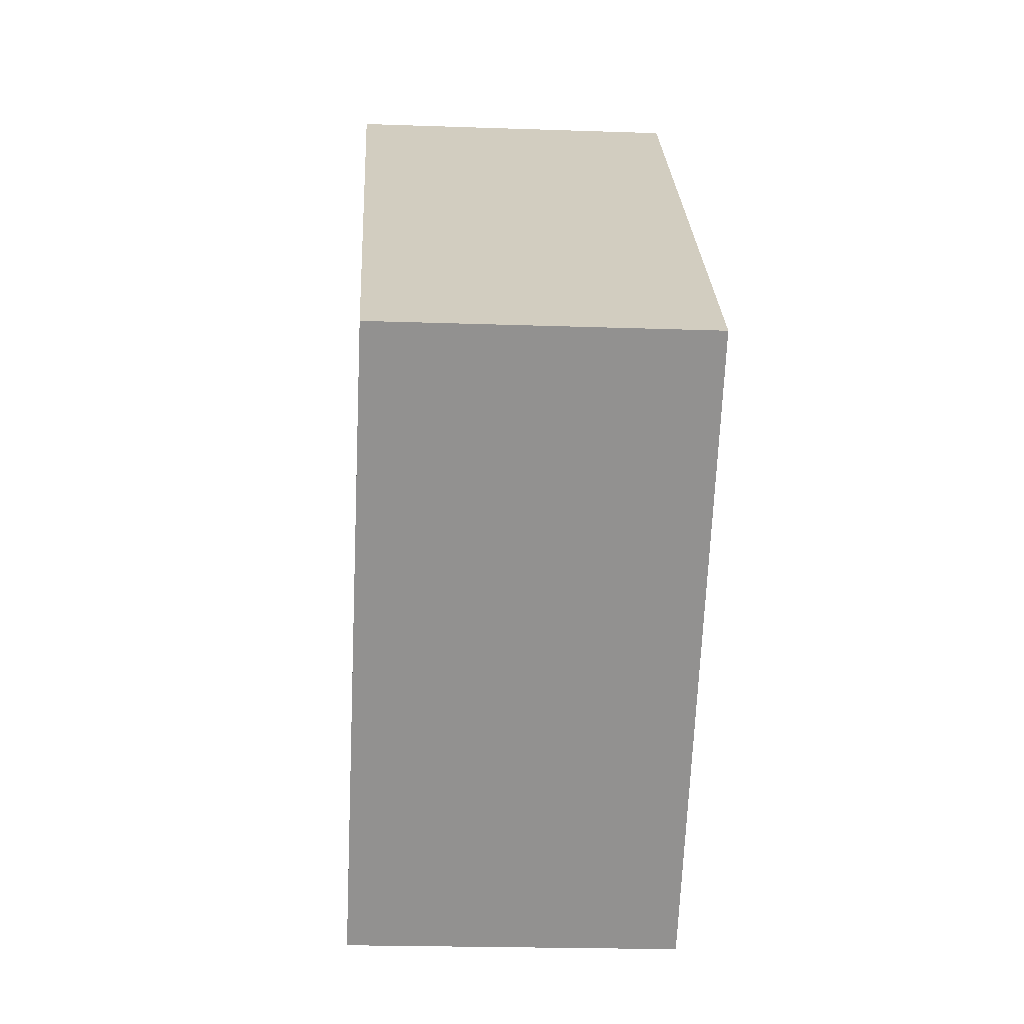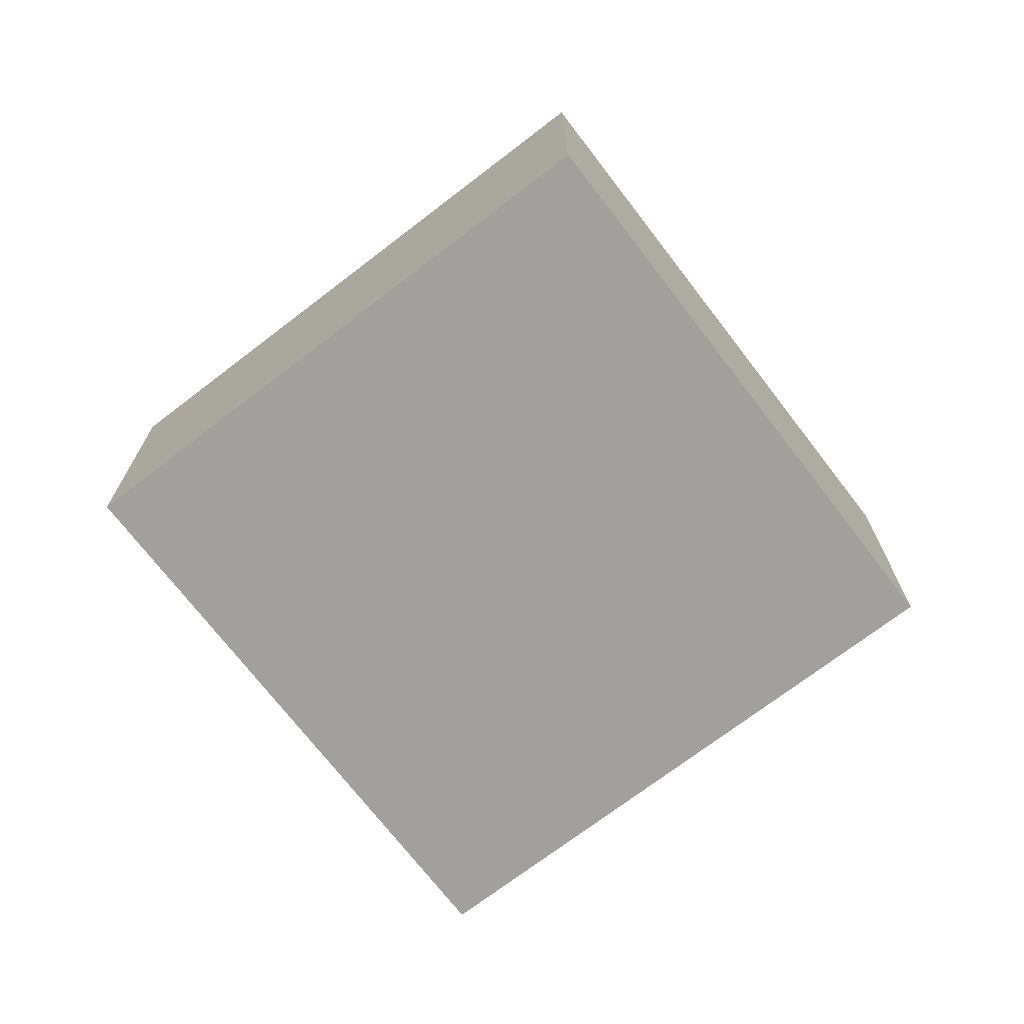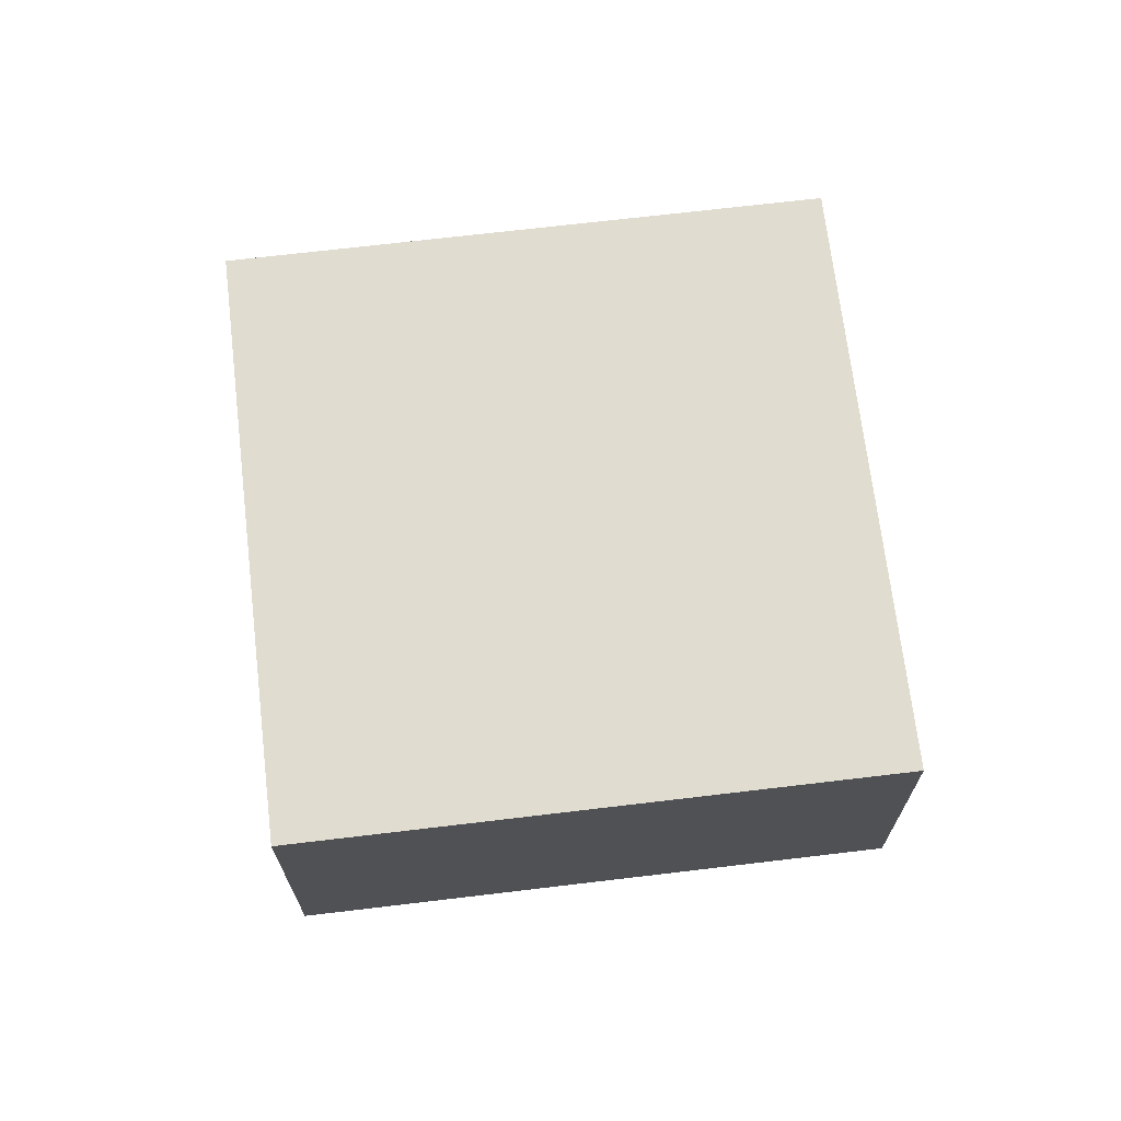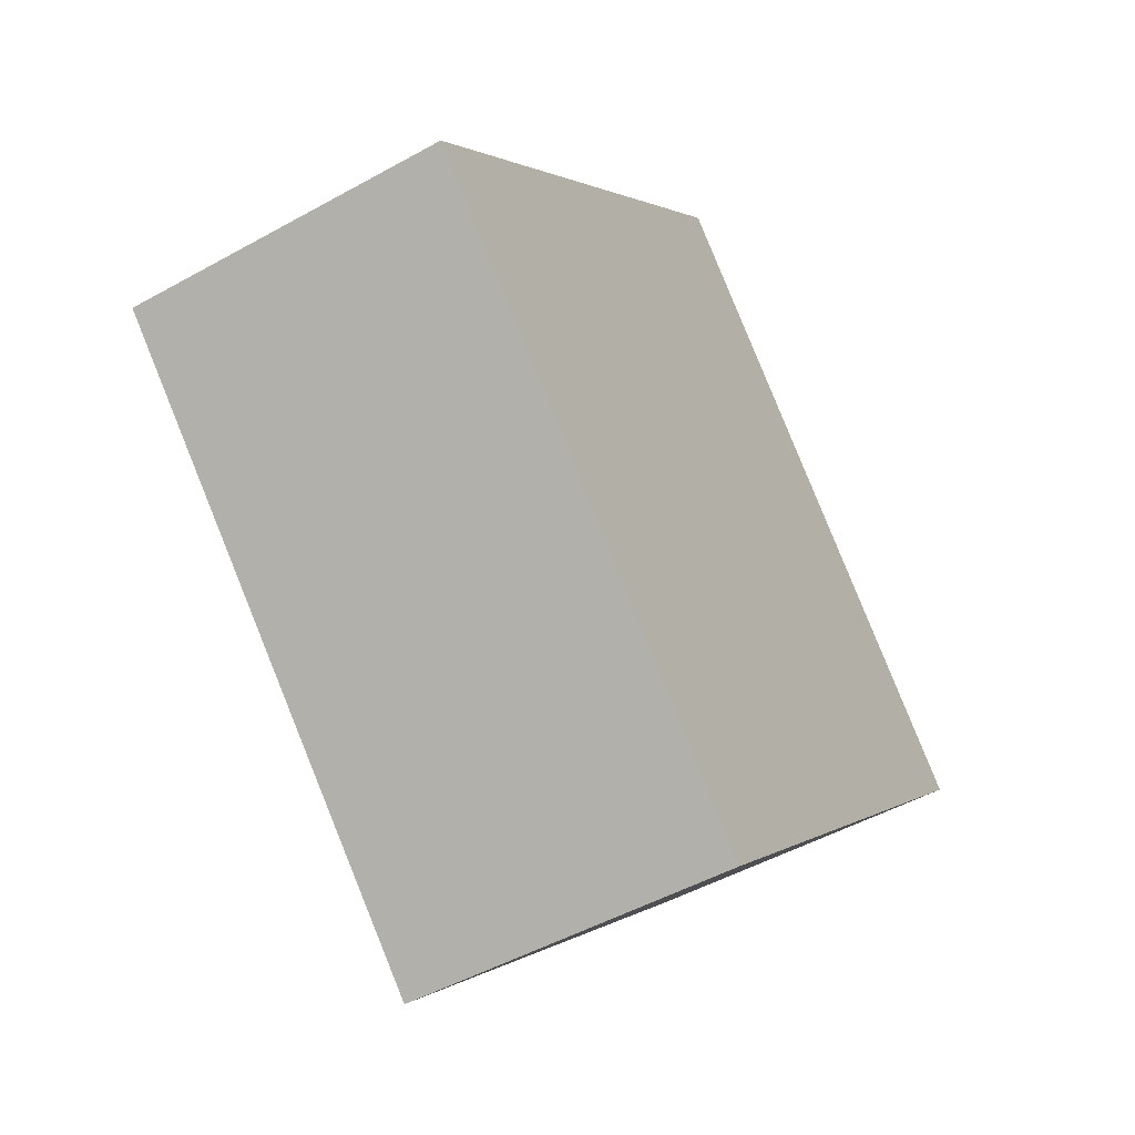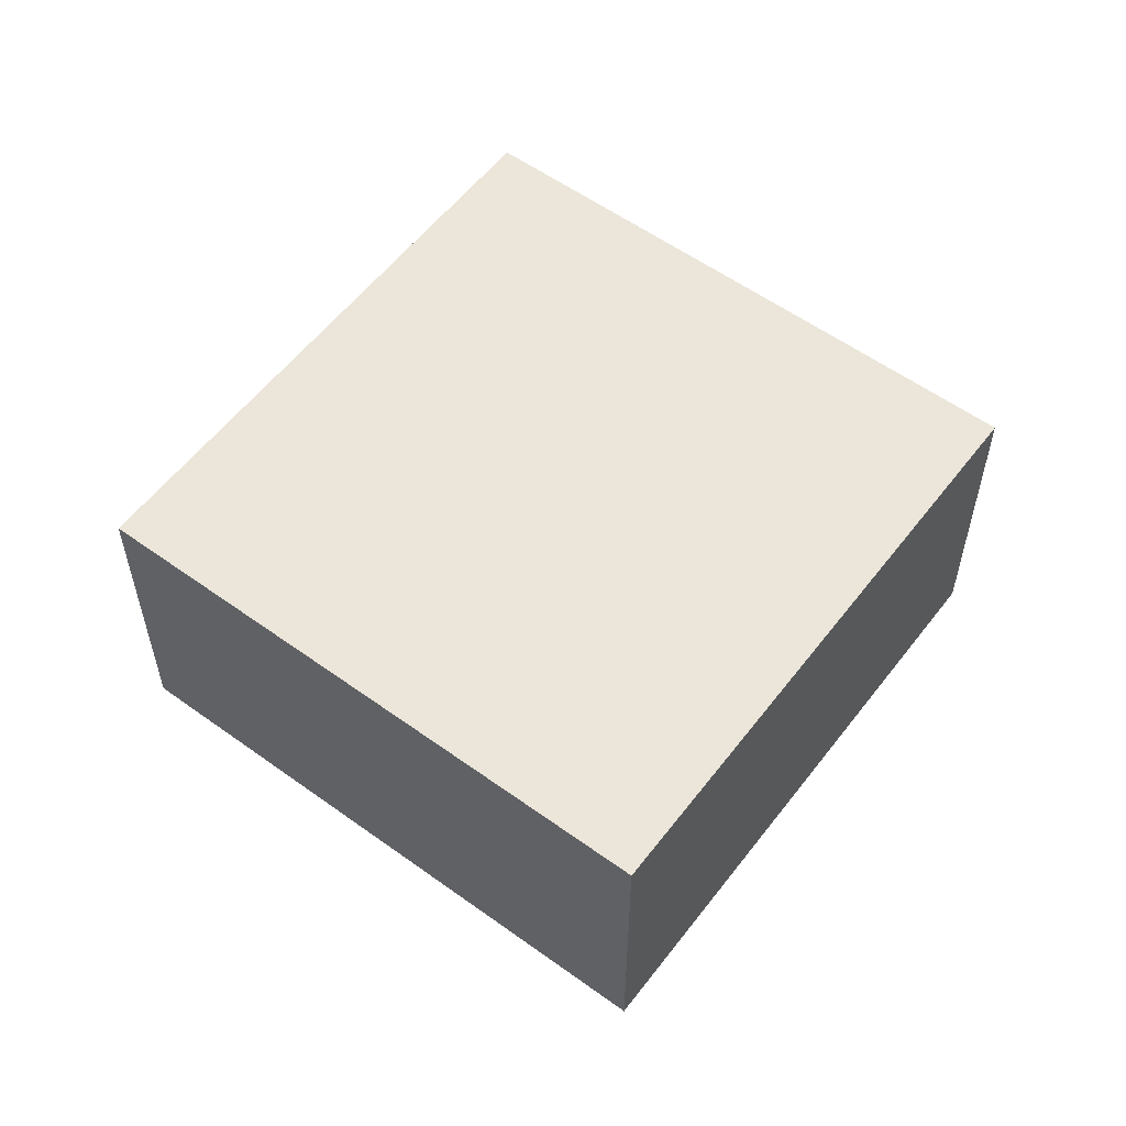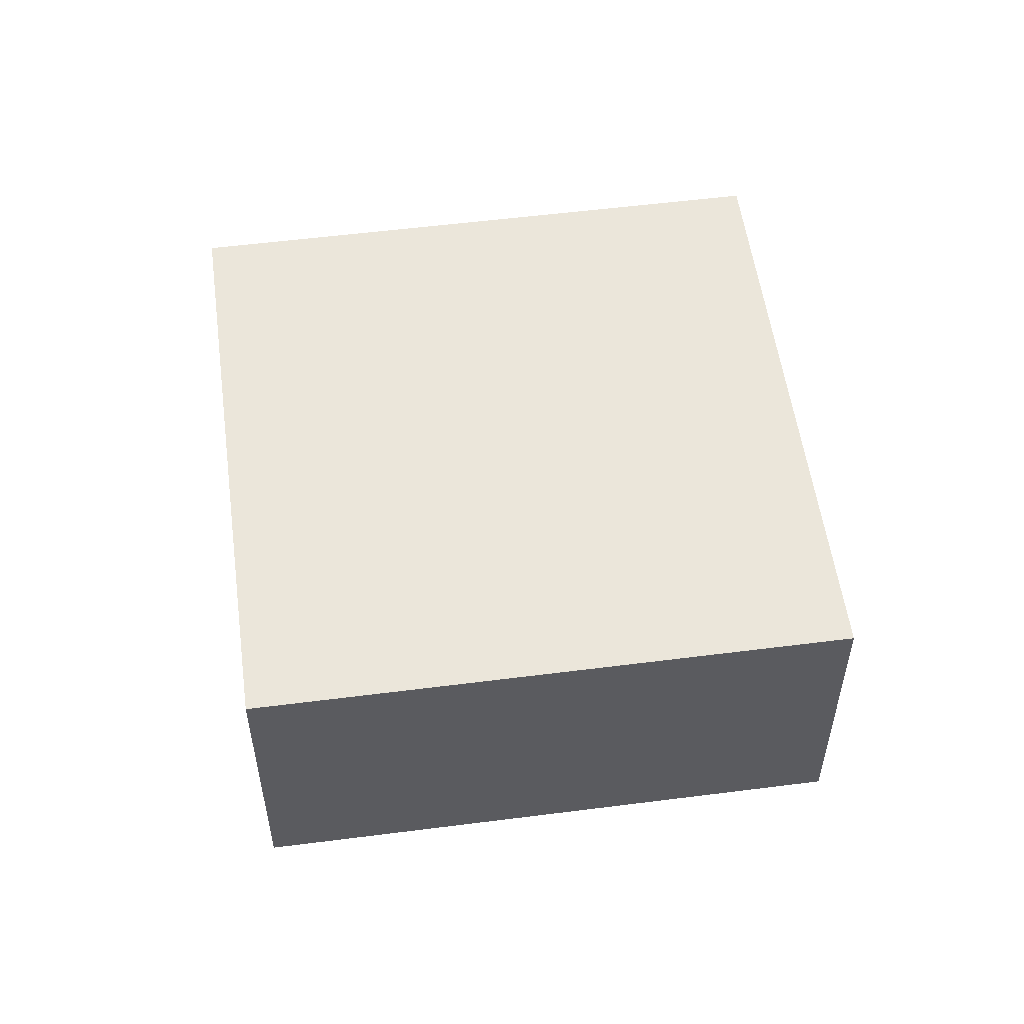
<metadata>
{"format":"obj","ext":"obj","renderer":"f3d","projection":"perspective","resolution":1024,"background":"white","views":[{"elev":-20.9,"azim":86.4,"up":"+Z"},{"elev":-71.6,"azim":172.5,"up":"+Y"},{"elev":69.4,"azim":128.2,"up":"+Y"},{"elev":-48.5,"azim":-58.0,"up":"+Z"},{"elev":56.8,"azim":172.0,"up":"+Y"},{"elev":55.0,"azim":-142.7,"up":"+Y"}]}
</metadata>
<code>
o VARIAGATOR_LIMB_ABOVE_Cube.077
v 0 1.938 -0.08839
v -0.08839 1.938 0
v 0 1.938 0.08839
v 0.08839 1.938 0
v 0.08839 2 0
v 0 2 0.08839
v 0 2 -0.08839
v -0.08839 2 0
f 7 8 6 5
f 1 4 3 2
f 4 1 7 5
f 2 3 6 8
f 3 4 5 6
f 1 2 8 7

</code>
